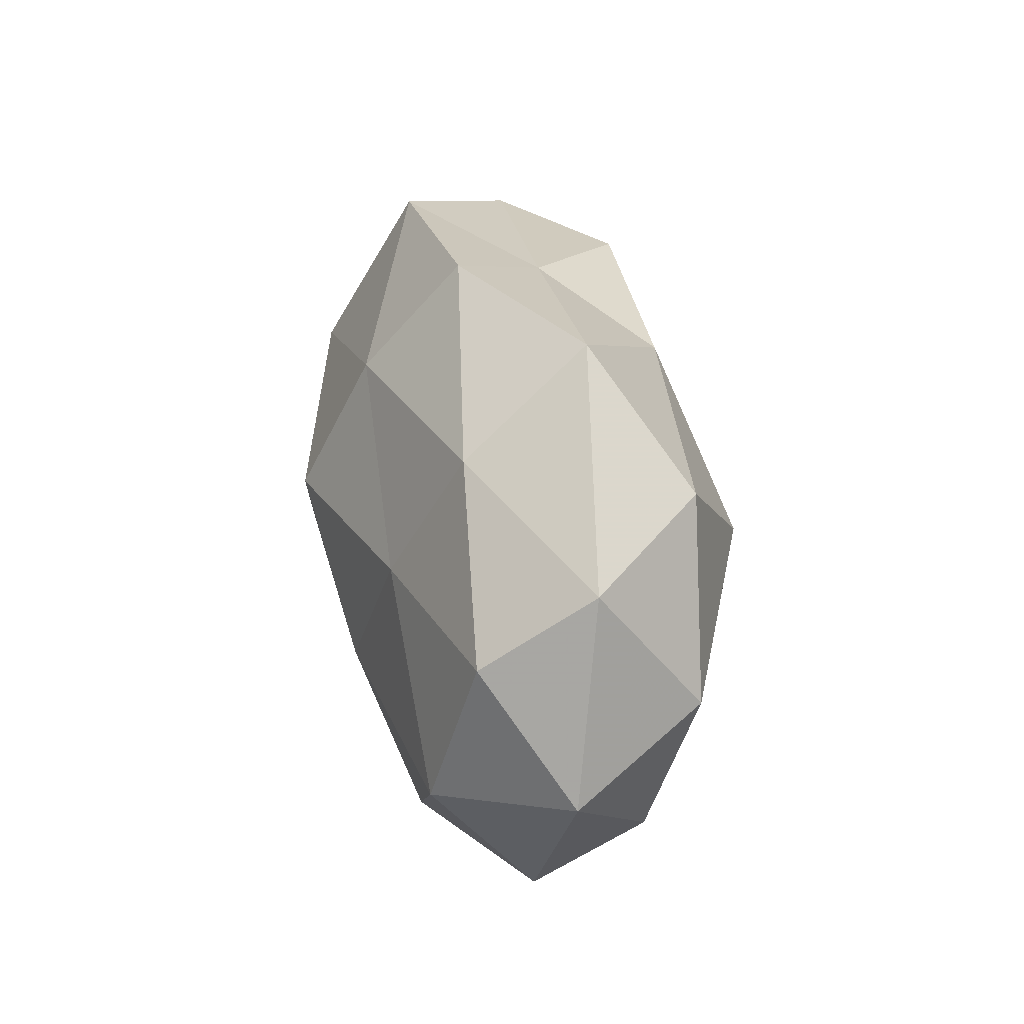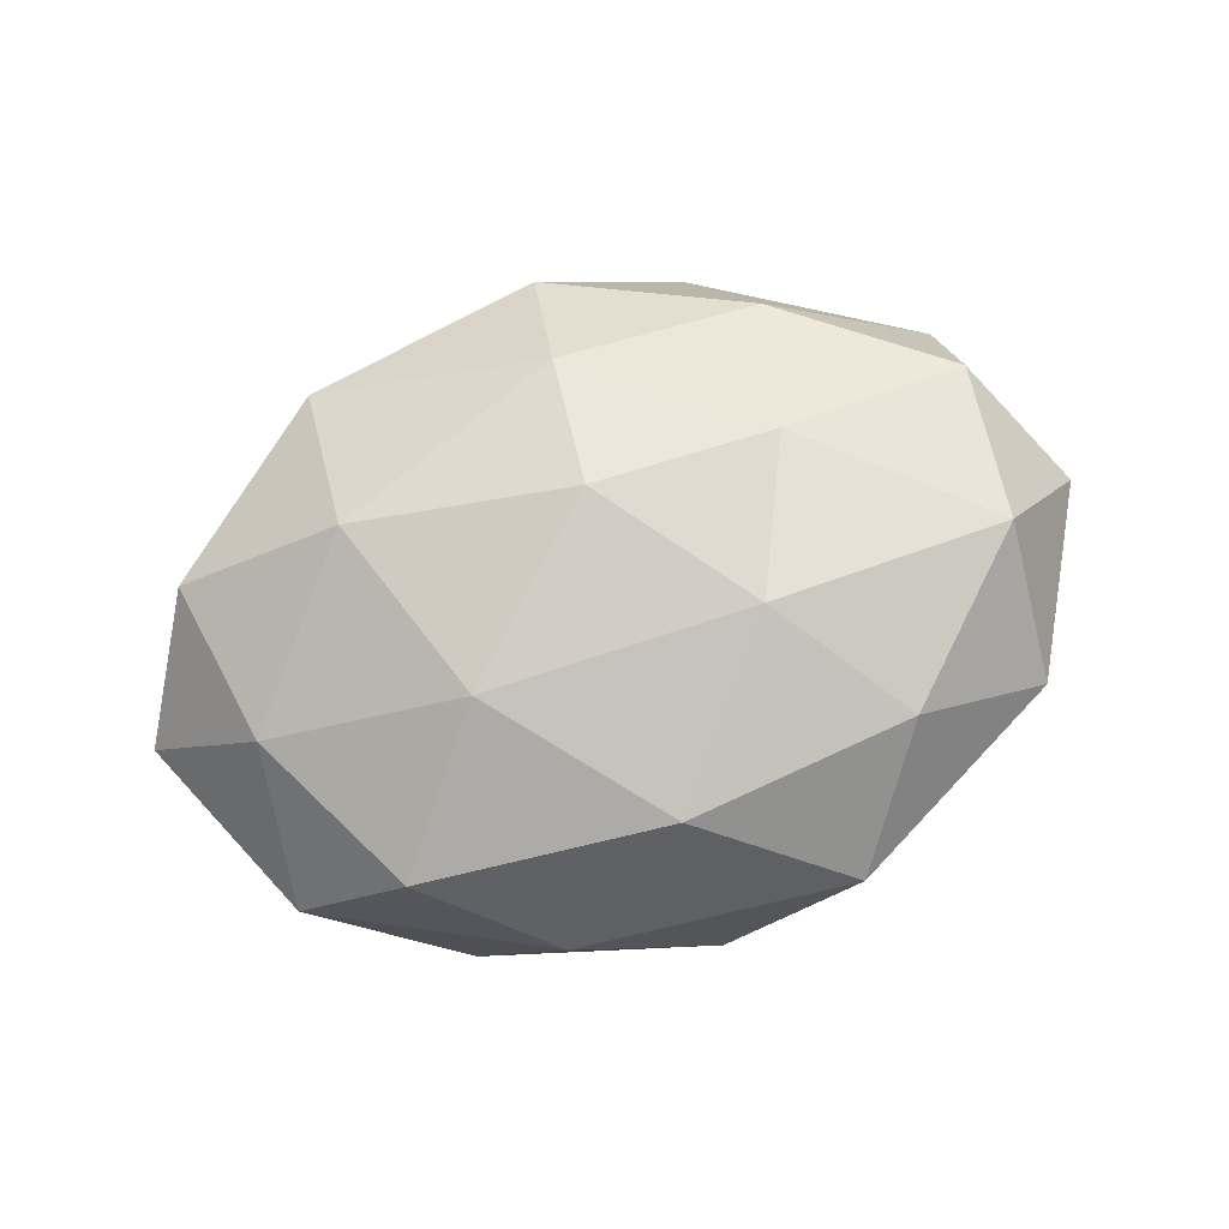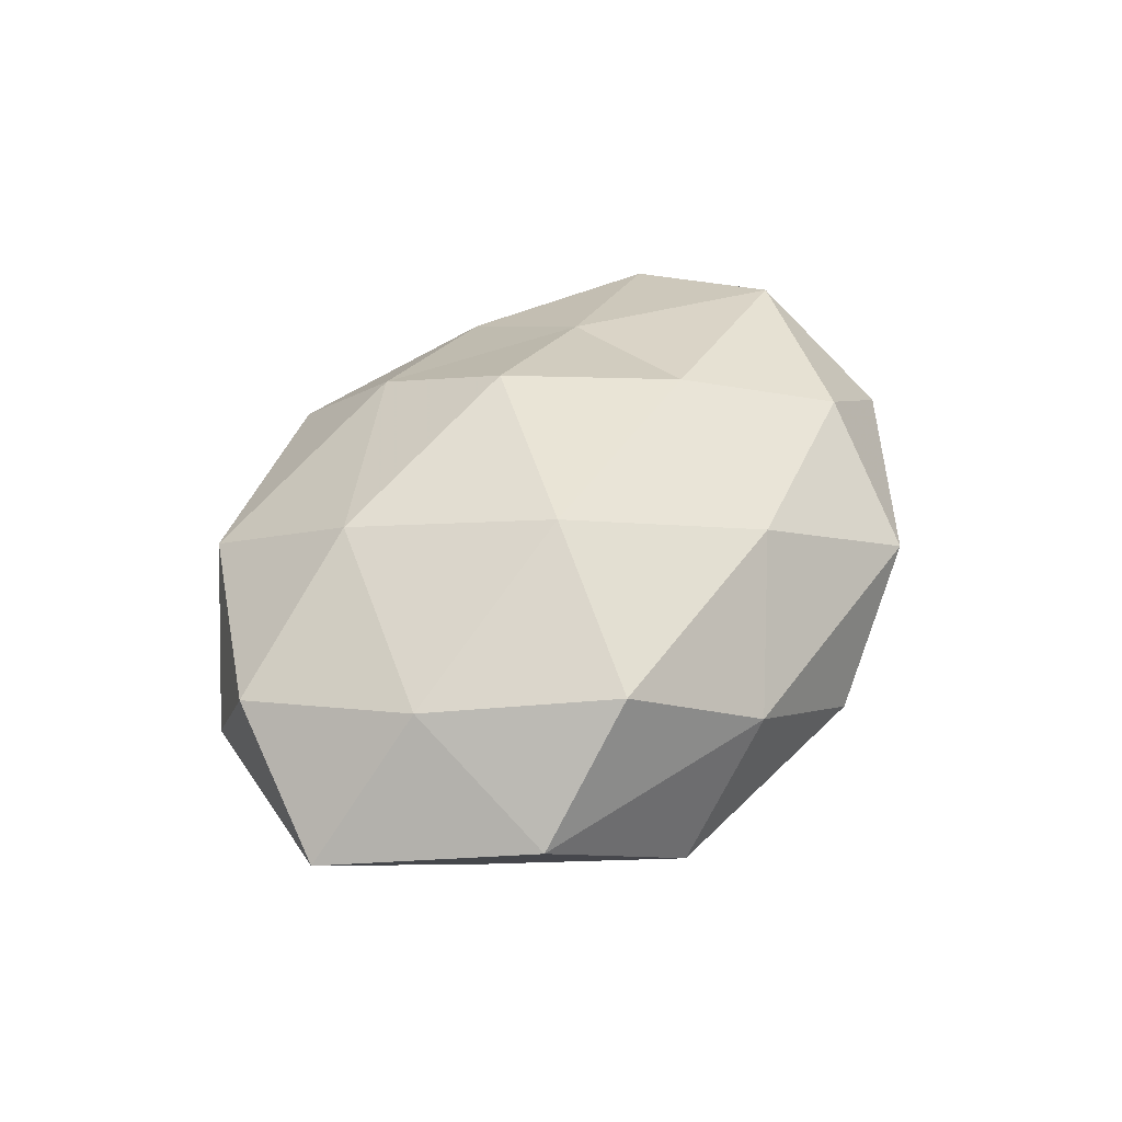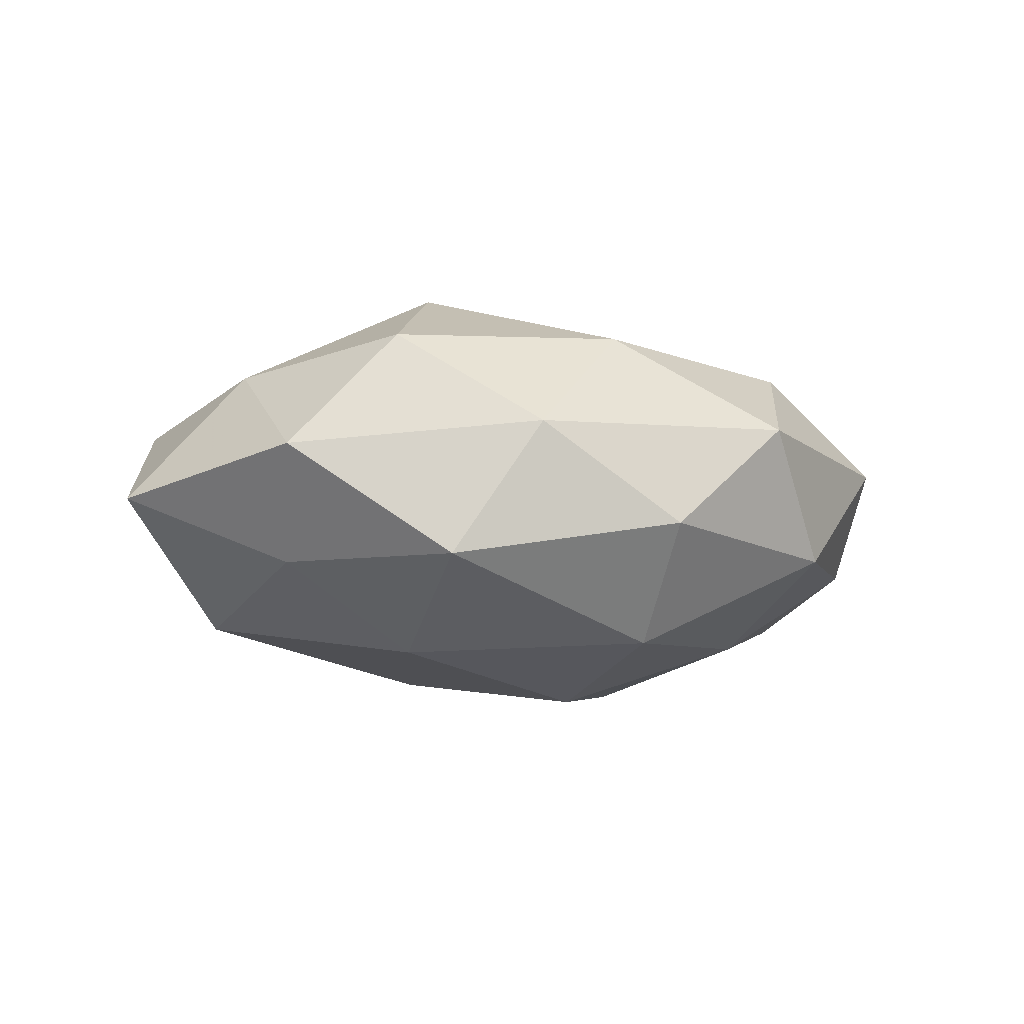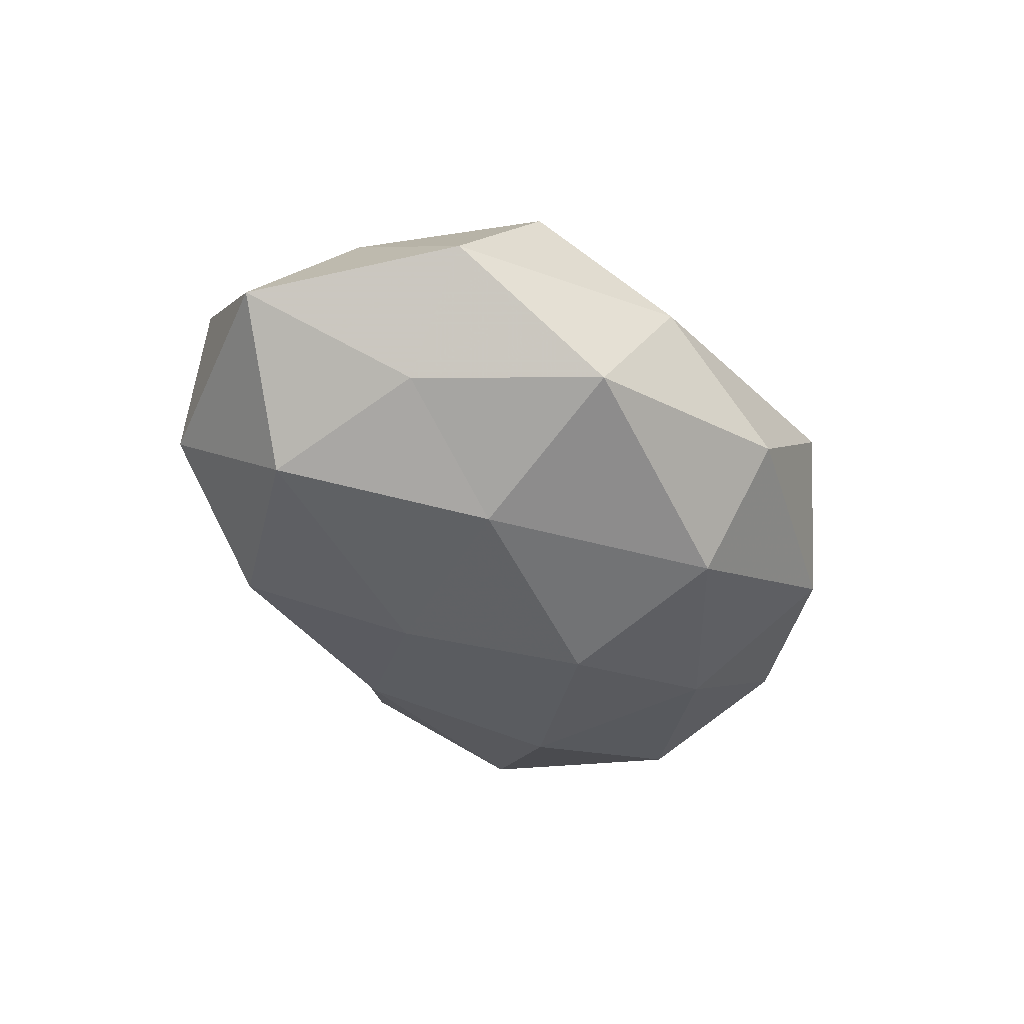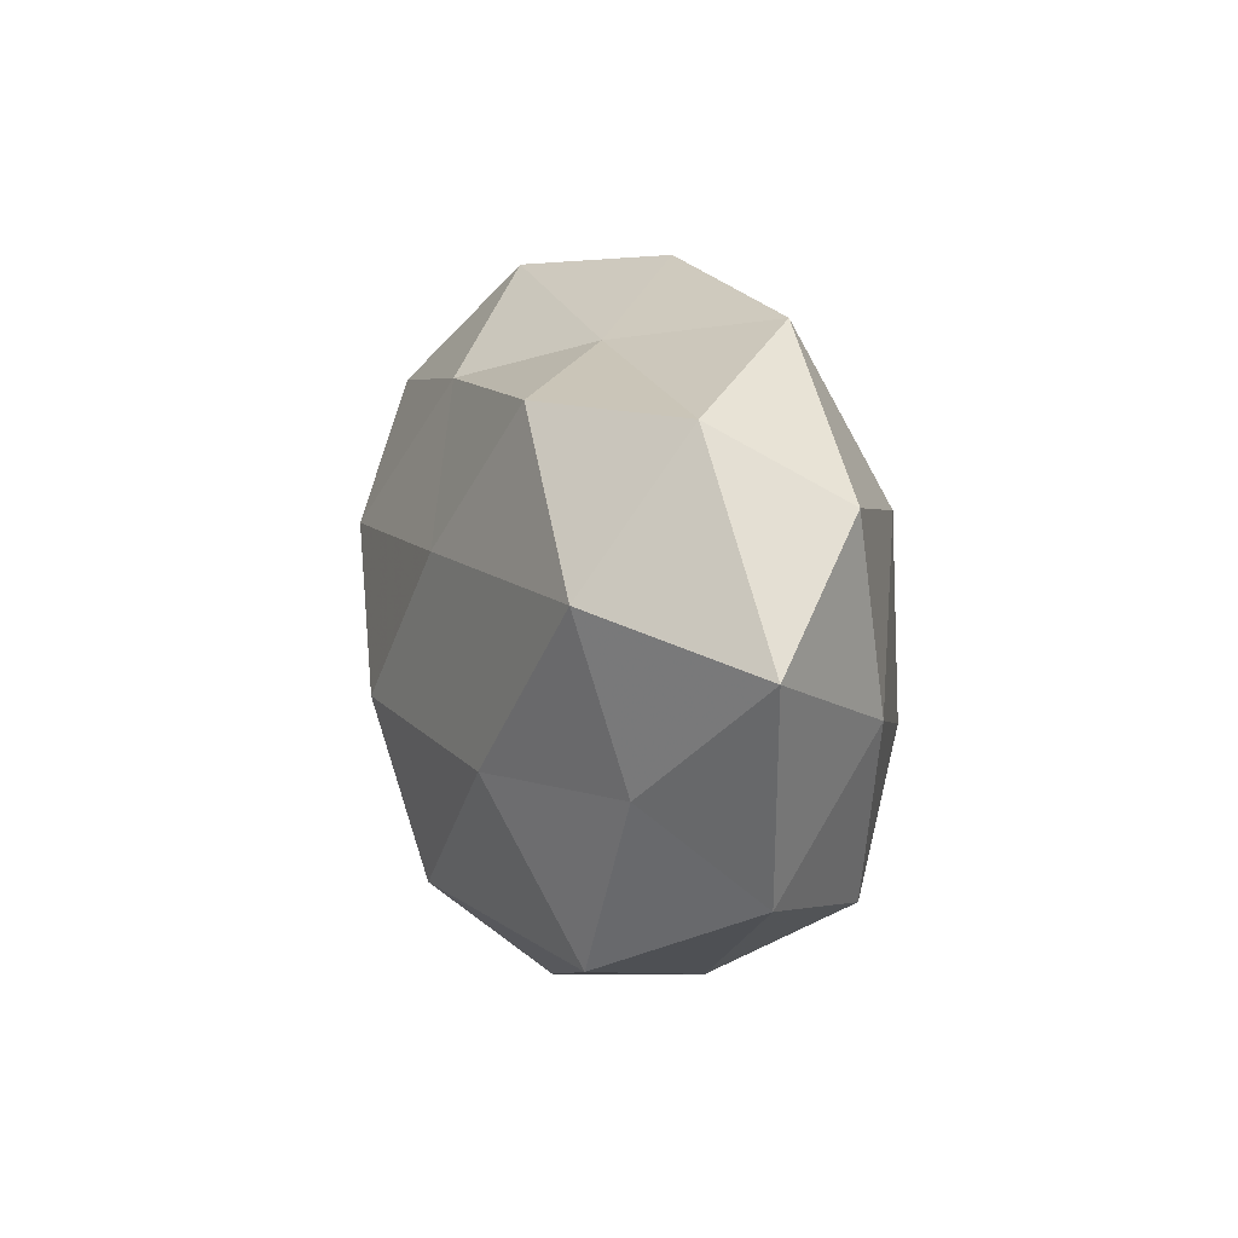
<metadata>
{"format":"obj","ext":"obj","renderer":"f3d","projection":"perspective","resolution":1024,"background":"white","views":[{"elev":35.9,"azim":79.7,"up":"+Y"},{"elev":75.7,"azim":-17.9,"up":"+Z"},{"elev":41.4,"azim":-61.5,"up":"+Z"},{"elev":-10.6,"azim":-30.8,"up":"+Z"},{"elev":-40.3,"azim":-56.2,"up":"+Z"},{"elev":8.1,"azim":-108.4,"up":"+Y"}]}
</metadata>
<code>
v -0.0244 0.02608 -0.01733
v -0.002202 -0.02739 0.01804
v -0.03198 -0.02448 0.01514
v -0.02667 0.03381 0.009232
v -0.02265 -0.01056 -0.02176
v -0.04135 0.025 -0.005589
v -0.01939 -0.009023 0.025
v -0.01136 0.01015 -0.02349
v 0.03302 0.02528 -0.01486
v -0.03982 -0.0108 -0.01165
v 0.01311 -0.008494 0.02297
v 0.01577 -0.03791 0.006152
v 0.003928 0.02689 -0.01689
v -0.02749 -0.03048 -0.0123
v -0.000199 -0.0385 -0.007373
v 0.02015 0.009948 -0.02366
v 0.0267 -0.01166 -0.01851
v -0.05577 0.002432 -0.003093
v -0.04299 -0.003929 0.01266
v -0.041 0.008209 -0.01797
v -0.01753 -0.03488 0.004085
v 0.04614 0.005553 -0.01314
v 0.04432 -0.01388 -0.007591
v 0.05439 -0.0008357 0.002787
v 0.02075 0.03882 -0.004499
v 0.04585 0.02225 -0.0009116
v -0.04689 0.01691 0.008245
v 0.003248 -0.006962 -0.02653
v 0.02567 -0.0239 0.01674
v 0.02584 0.02802 0.01062
v 0.04266 -0.00666 0.01771
v 0.04509 0.01324 0.01246
v 0.001681 -0.0275 -0.02084
v -0.04478 -0.02117 0.0007988
v 0.0003401 0.02616 0.01862
v 0.0427 -0.02315 0.005381
v -0.001344 0.008619 0.02695
v 0.02171 0.01067 0.01898
v 0.002148 0.03993 0.007231
v -0.0107 0.03127 -0.004973
v 0.02712 -0.03052 -0.008856
v -0.0275 0.01448 0.02035
f 3 2 7
f 2 11 7
f 13 8 1
f 14 10 5
f 16 8 13
f 9 16 13
f 3 7 19
f 20 6 1
f 1 8 20
f 8 5 20
f 20 5 10
f 18 6 20
f 10 18 20
f 3 21 2
f 21 12 2
f 21 15 12
f 21 14 15
f 9 22 16
f 22 17 16
f 22 23 17
f 22 24 23
f 9 13 25
f 9 26 22
f 26 24 22
f 9 25 26
f 4 6 27
f 18 27 6
f 19 27 18
f 8 28 5
f 16 28 8
f 16 17 28
f 2 29 11
f 2 12 29
f 25 30 26
f 11 29 31
f 26 32 24
f 26 30 32
f 24 32 31
f 14 5 33
f 15 14 33
f 33 5 28
f 28 17 33
f 34 10 14
f 34 18 10
f 3 19 34
f 19 18 34
f 3 34 21
f 34 14 21
f 23 24 36
f 29 12 36
f 24 31 36
f 36 31 29
f 7 11 37
f 11 31 38
f 32 30 38
f 38 31 32
f 30 35 38
f 37 11 38
f 38 35 37
f 25 39 30
f 4 35 39
f 30 39 35
f 40 1 6
f 40 6 4
f 13 1 40
f 13 40 25
f 39 40 4
f 25 40 39
f 12 15 41
f 17 23 41
f 33 41 15
f 17 41 33
f 12 41 36
f 36 41 23
f 7 42 19
f 27 42 4
f 19 42 27
f 42 35 4
f 7 37 42
f 42 37 35

</code>
